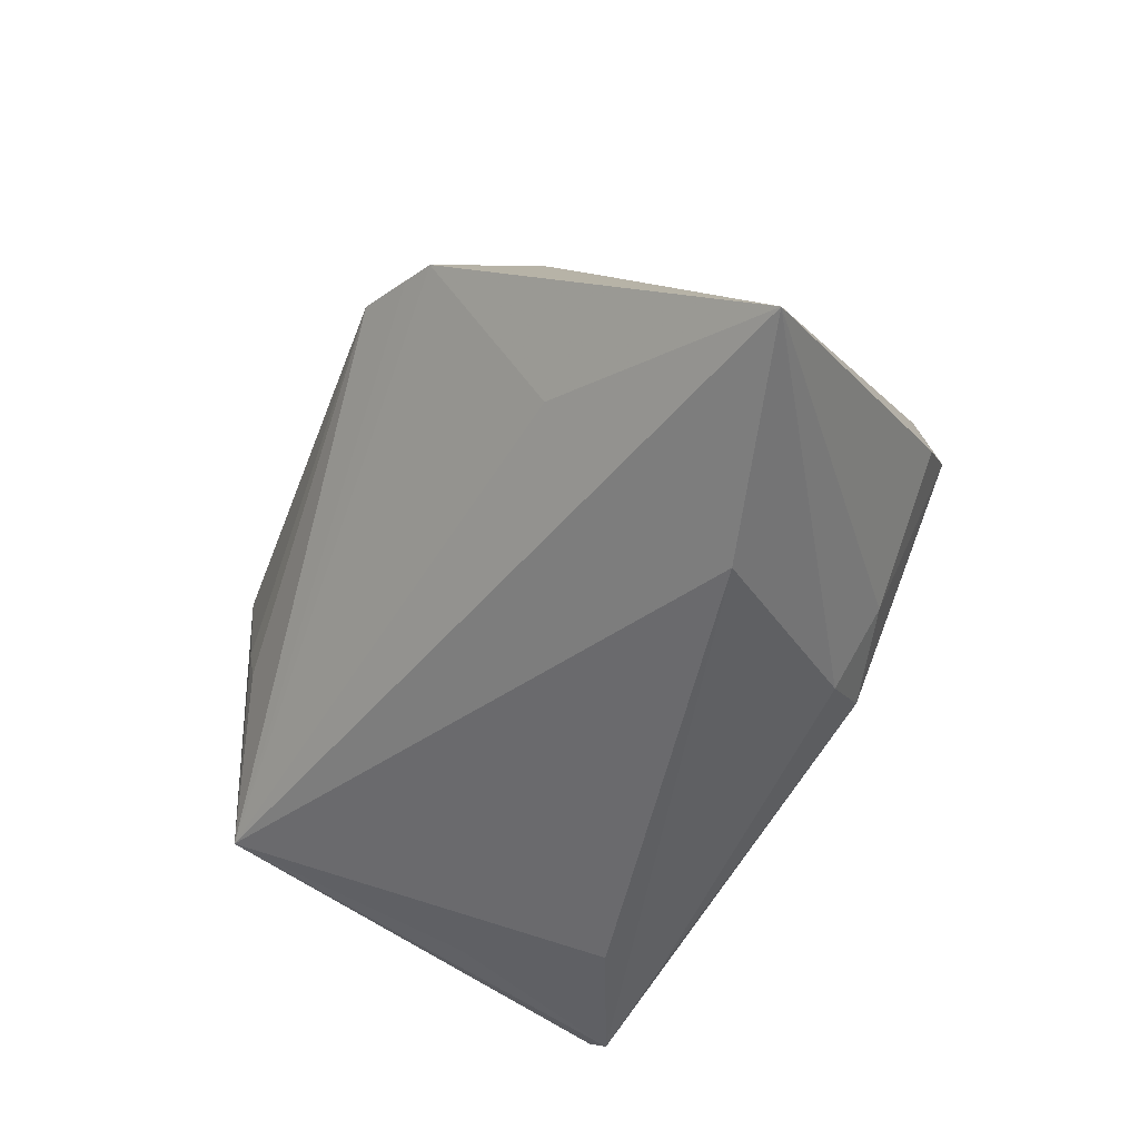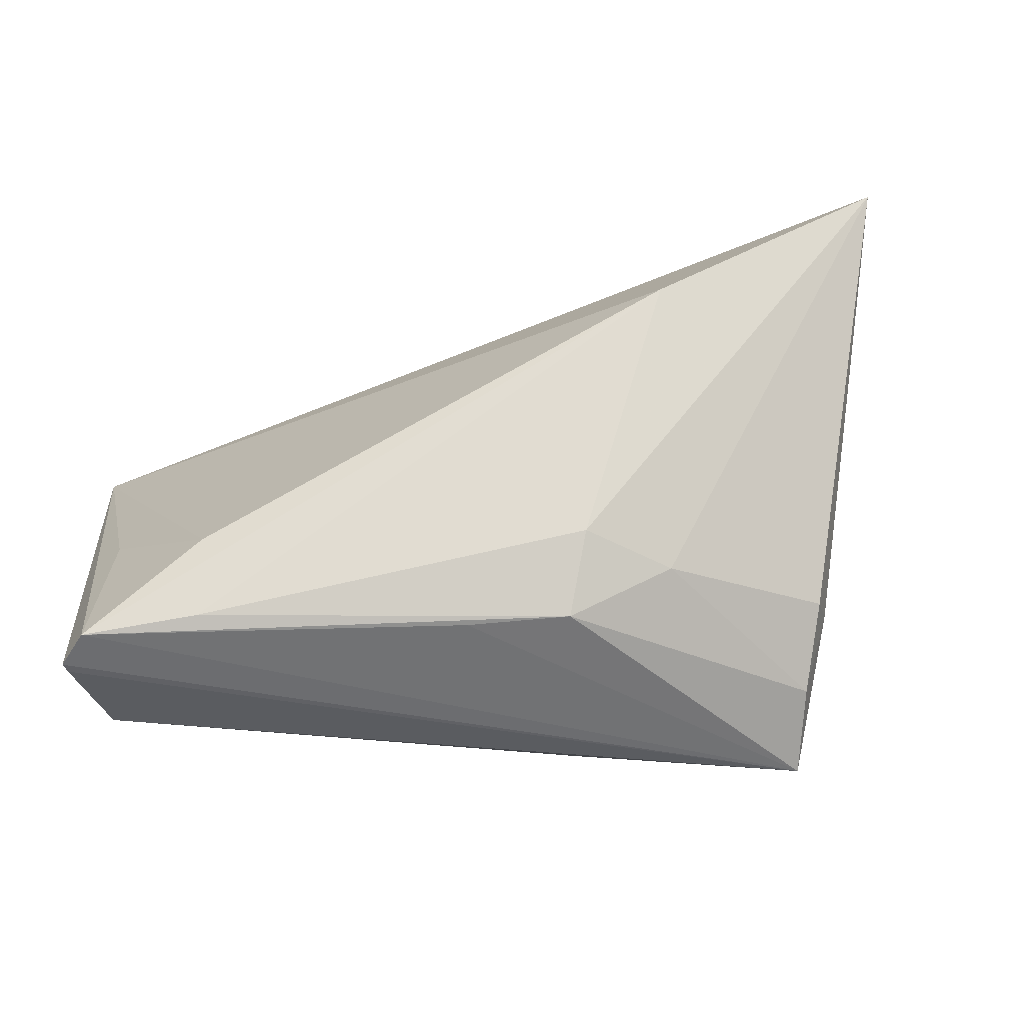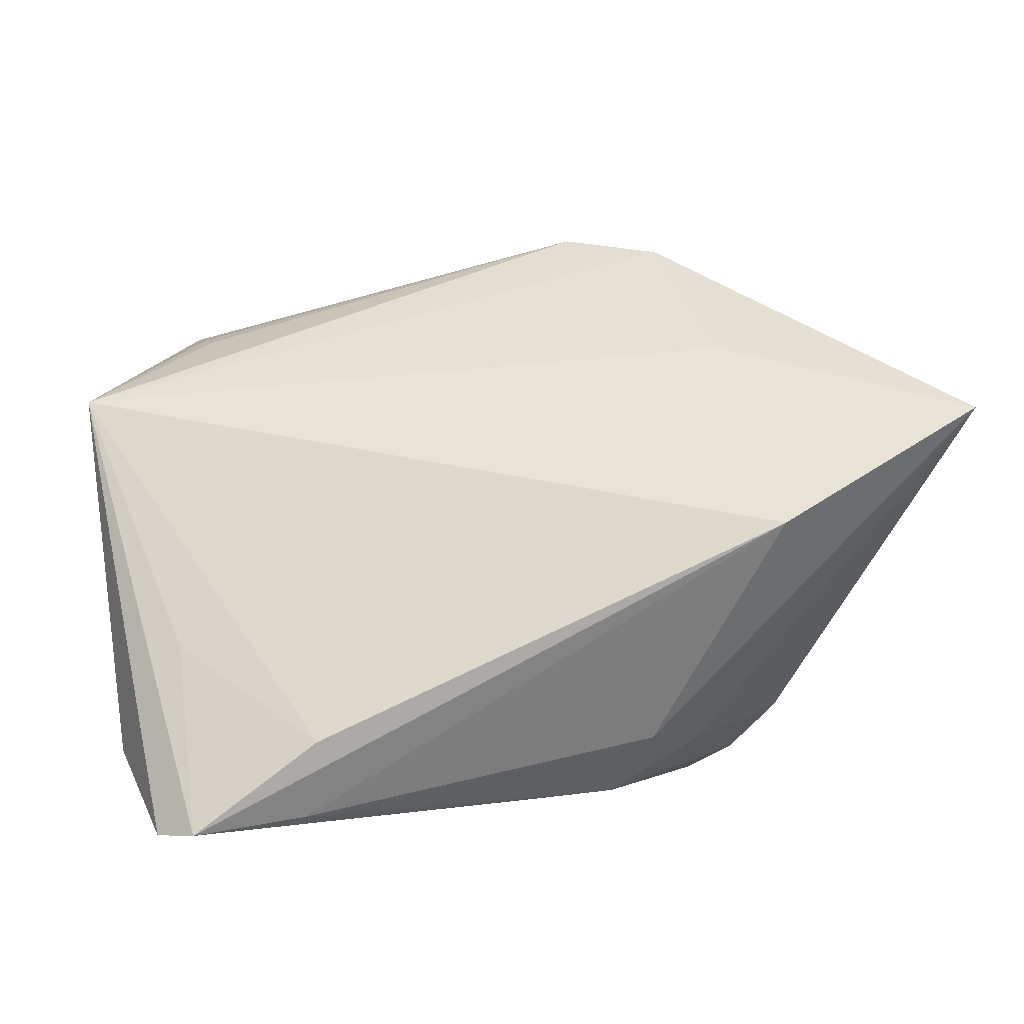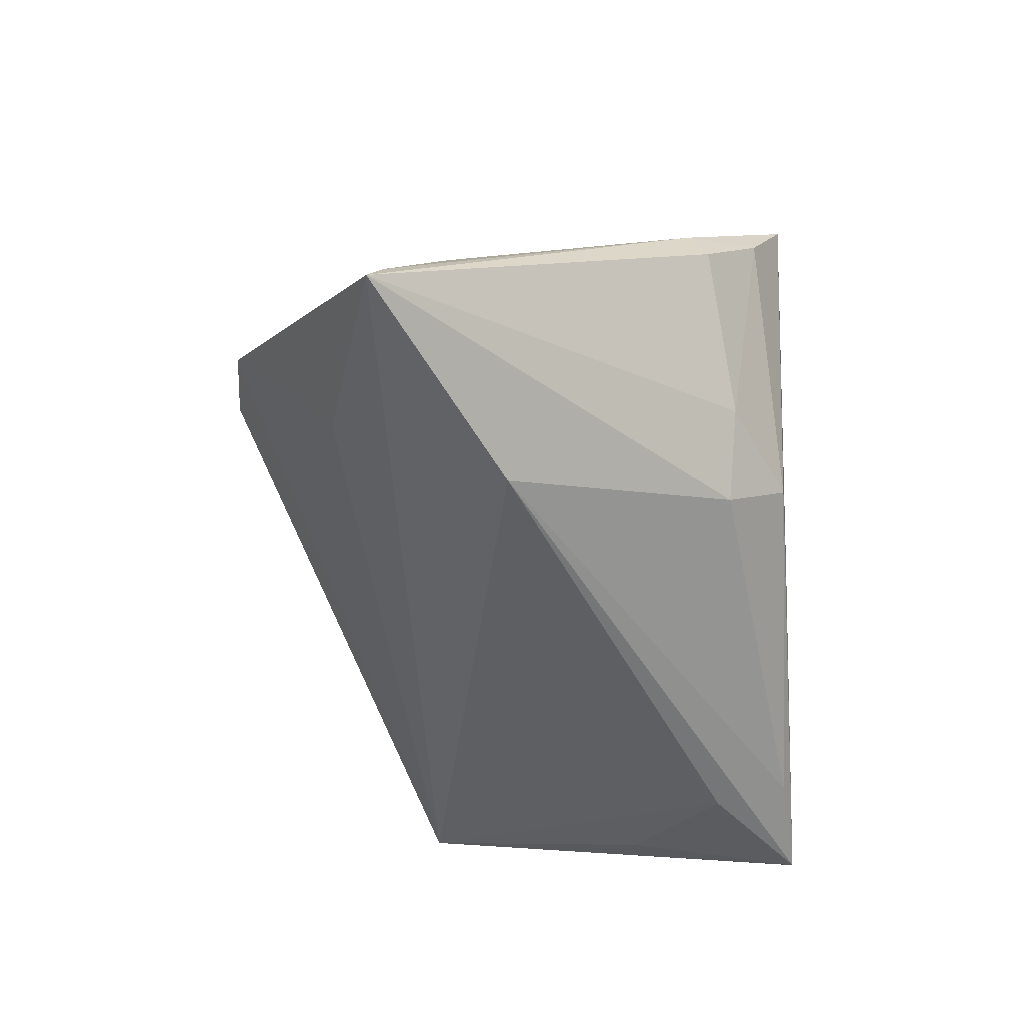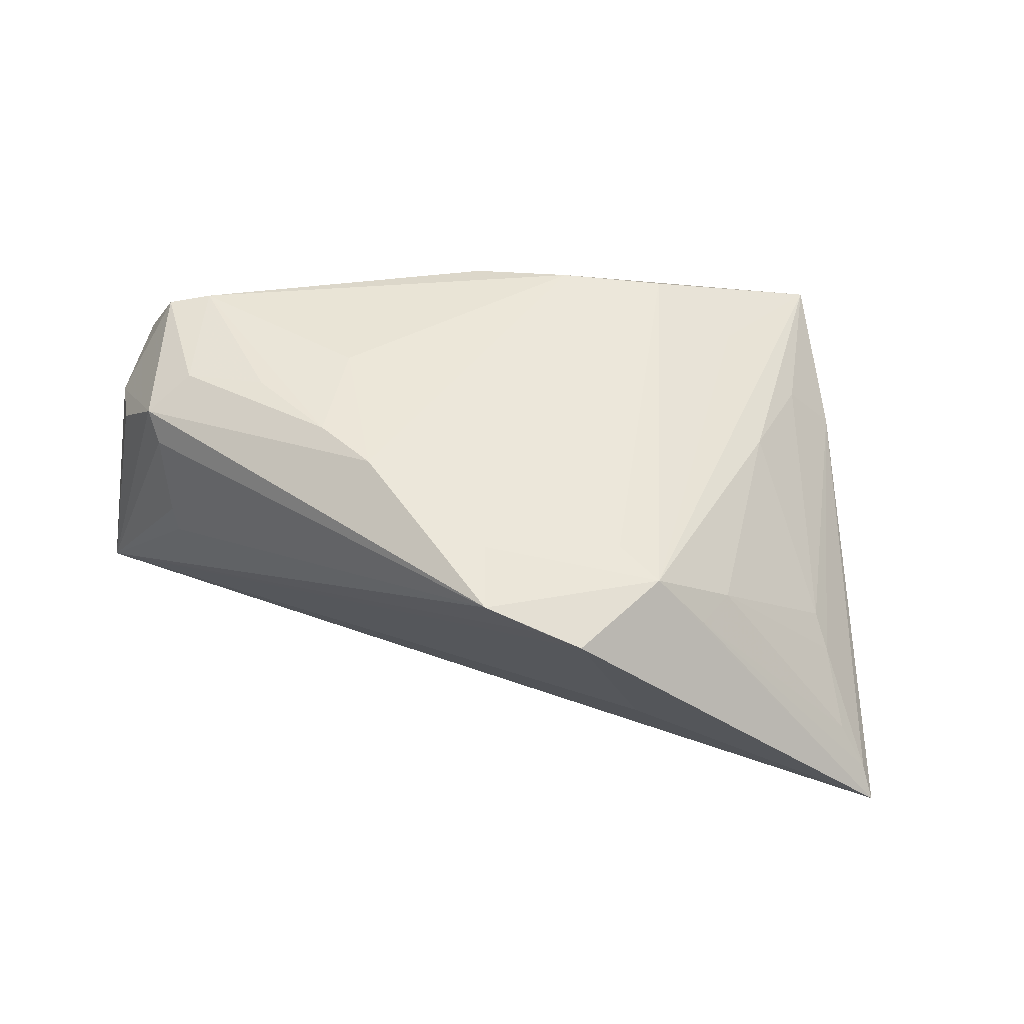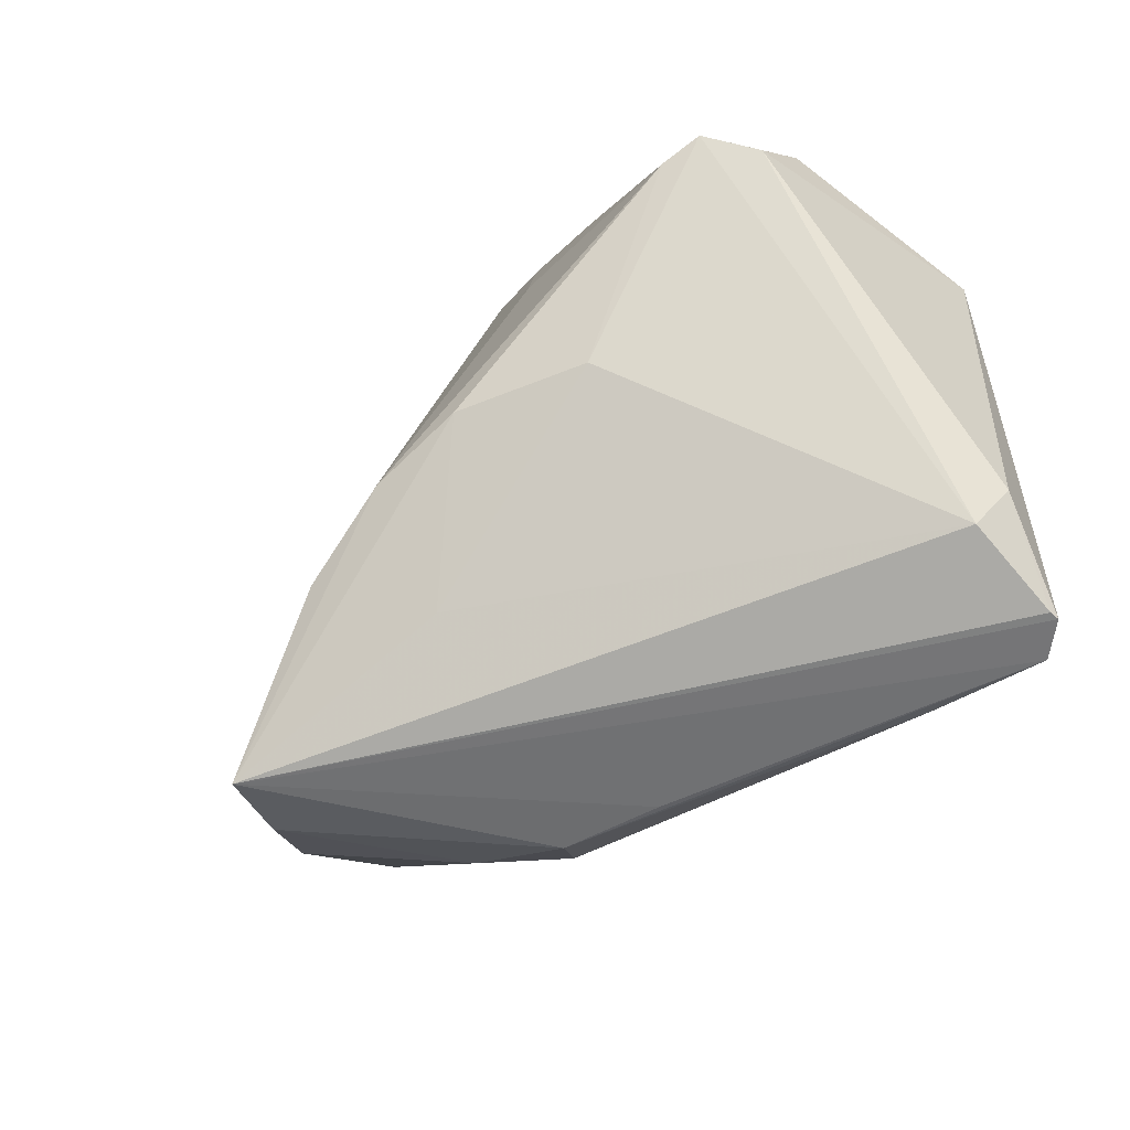
<metadata>
{"format":"obj","ext":"obj","renderer":"f3d","projection":"perspective","resolution":1024,"background":"white","views":[{"elev":-52.0,"azim":-125.9,"up":"+Z"},{"elev":-50.1,"azim":-161.6,"up":"+Y"},{"elev":0.9,"azim":168.8,"up":"+Y"},{"elev":-50.3,"azim":-87.1,"up":"+Z"},{"elev":33.8,"azim":-160.0,"up":"+Z"},{"elev":-60.3,"azim":43.5,"up":"+Y"}]}
</metadata>
<code>
v -0.0192 -0.01883 0.02817
v -0.04058 -0.03029 0.01246
v -0.06298 0.01872 -0.02483
v -0.004603 -0.03317 -0.01438
v -0.04148 0.02132 0.00606
v 0.04404 -0.03455 -0.02497
v -0.02812 0.04201 0.008742
v 0.04867 0.01694 0.0169
v -0.03989 0.02726 0.005383
v -0.03437 0.02961 0.01225
v 0.03417 0.02358 0.02547
v 0.03838 0.02807 0.02152
v -0.04471 -0.02116 0.009219
v 0.04528 0.02287 0.01641
v 0.0204 -0.00999 0.02378
v 0.04324 0.01113 0.0288
v -0.04021 -0.0168 0.01516
v 0.02489 -0.02302 -0.02944
v -0.01672 -0.03268 -0.0114
v 0.004489 0.03159 0.02293
v -0.007956 -0.02619 0.01856
v 0.03612 0.02841 0.006422
v -0.03518 0.003639 -0.02944
v -0.02836 0.02745 0.01472
v -0.03673 -0.03455 0.02179
v 0.01237 0.02832 0.02449
v -0.06115 0.01713 -0.02091
v 0.03809 0.009204 0.02978
v -0.03024 -0.01745 0.02235
v 0.02366 0.02292 0.0261
v 0.04802 -0.02547 -0.01361
v 0.01424 0.01508 0.02752
v -0.04485 -0.02342 0.004731
v -0.0133 0.0362 0.01674
v 0.04116 -0.01146 -0.02251
v -0.02084 -0.02493 -0.01752
v 0.04782 0.008681 0.02315
v 0.05223 0.01904 -0.01113
v 0.005178 -0.01052 0.02994
v 0.0367 0.02908 0.01746
v -0.05106 0.008365 -0.003548
v -0.0292 -0.02615 -0.009314
v 0.02604 -0.03272 -0.02589
v 0.03585 0.02774 0.002636
v -0.03889 -0.003401 0.01475
v 0.04392 -0.03455 -0.0237
v -0.05761 0.01667 -0.01533
v -0.02365 0.0427 0.01036
v -0.006974 -0.01298 0.03022
v -0.0313 0.02698 -0.01174
v -0.0161 0.04382 0.01326
v 0.03987 -0.0342 -0.02848
v 0.04415 -0.03128 -0.01138
v -0.05338 0.01056 -0.007436
f 52 19 43
f 50 38 3
f 3 7 50
f 50 7 38
f 31 38 37
f 37 53 31
f 16 53 37
f 23 52 43
f 3 38 23
f 6 38 31
f 6 52 38
f 25 52 6
f 18 23 38
f 52 23 18
f 25 19 4
f 4 52 25
f 19 52 4
f 12 38 40
f 38 22 40
f 44 22 38
f 12 16 8
f 16 37 8
f 8 37 38
f 39 49 25
f 3 33 13
f 42 33 3
f 2 19 25
f 25 13 2
f 2 13 33
f 2 42 19
f 33 42 2
f 43 19 36
f 36 23 43
f 19 42 36
f 3 23 36
f 36 42 3
f 31 53 46
f 46 6 31
f 46 53 25
f 25 6 46
f 38 52 35
f 35 18 38
f 52 18 35
f 5 9 47
f 17 13 25
f 41 13 17
f 10 7 3
f 3 9 10
f 10 9 5
f 25 29 10
f 14 38 12
f 12 8 14
f 14 8 38
f 25 53 21
f 21 39 25
f 49 39 28
f 11 16 12
f 11 28 16
f 3 13 27
f 27 9 3
f 27 47 9
f 49 20 24
f 45 10 5
f 5 41 45
f 41 17 45
f 45 17 25
f 25 10 45
f 15 21 53
f 39 21 15
f 15 53 16
f 16 28 15
f 15 28 39
f 32 20 49
f 49 28 32
f 51 20 12
f 7 10 51
f 12 40 51
f 51 40 22
f 51 44 38
f 22 44 51
f 47 27 54
f 54 41 5
f 5 47 54
f 54 13 41
f 54 27 13
f 49 24 1
f 1 24 10
f 1 10 29
f 25 49 1
f 1 29 25
f 20 32 26
f 26 32 28
f 12 20 26
f 26 11 12
f 34 24 20
f 20 51 34
f 10 24 34
f 34 51 10
f 38 7 48
f 48 51 38
f 7 51 48
f 28 11 30
f 30 26 28
f 11 26 30

</code>
